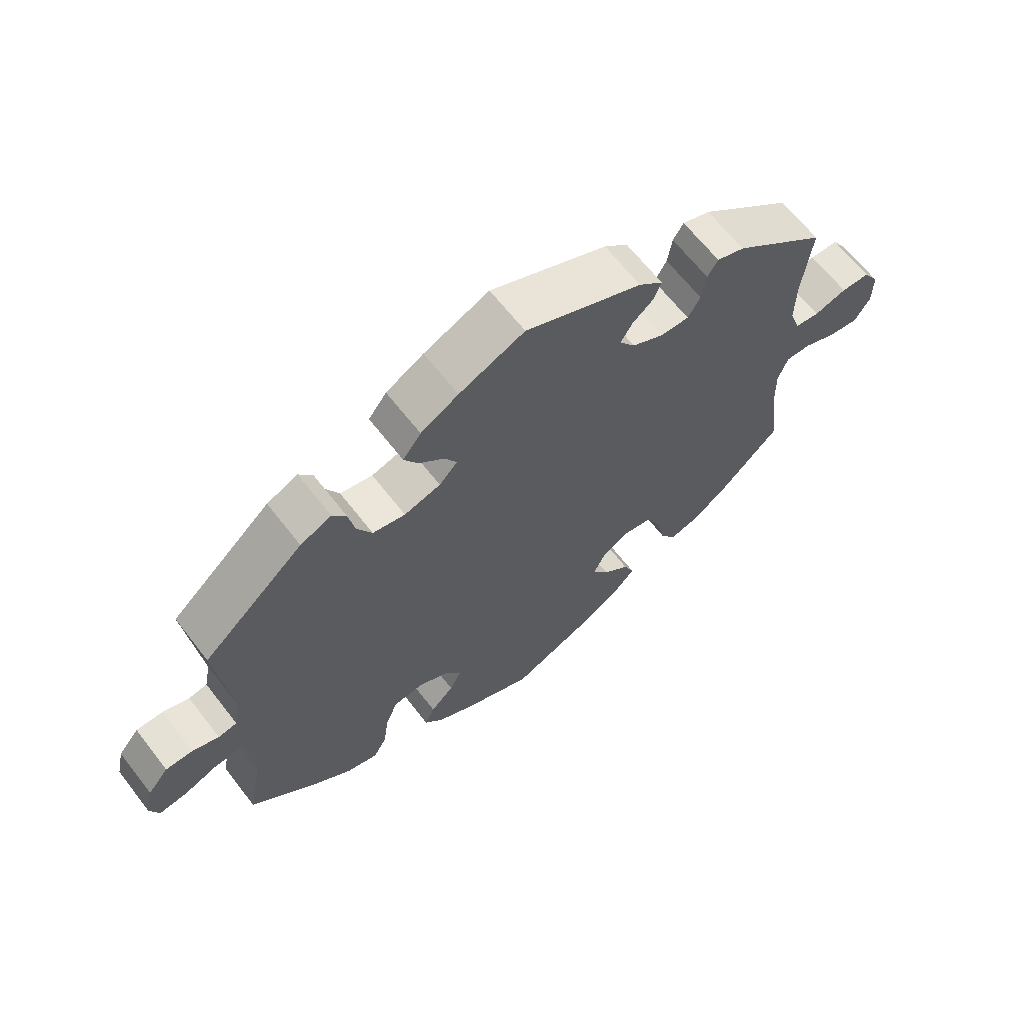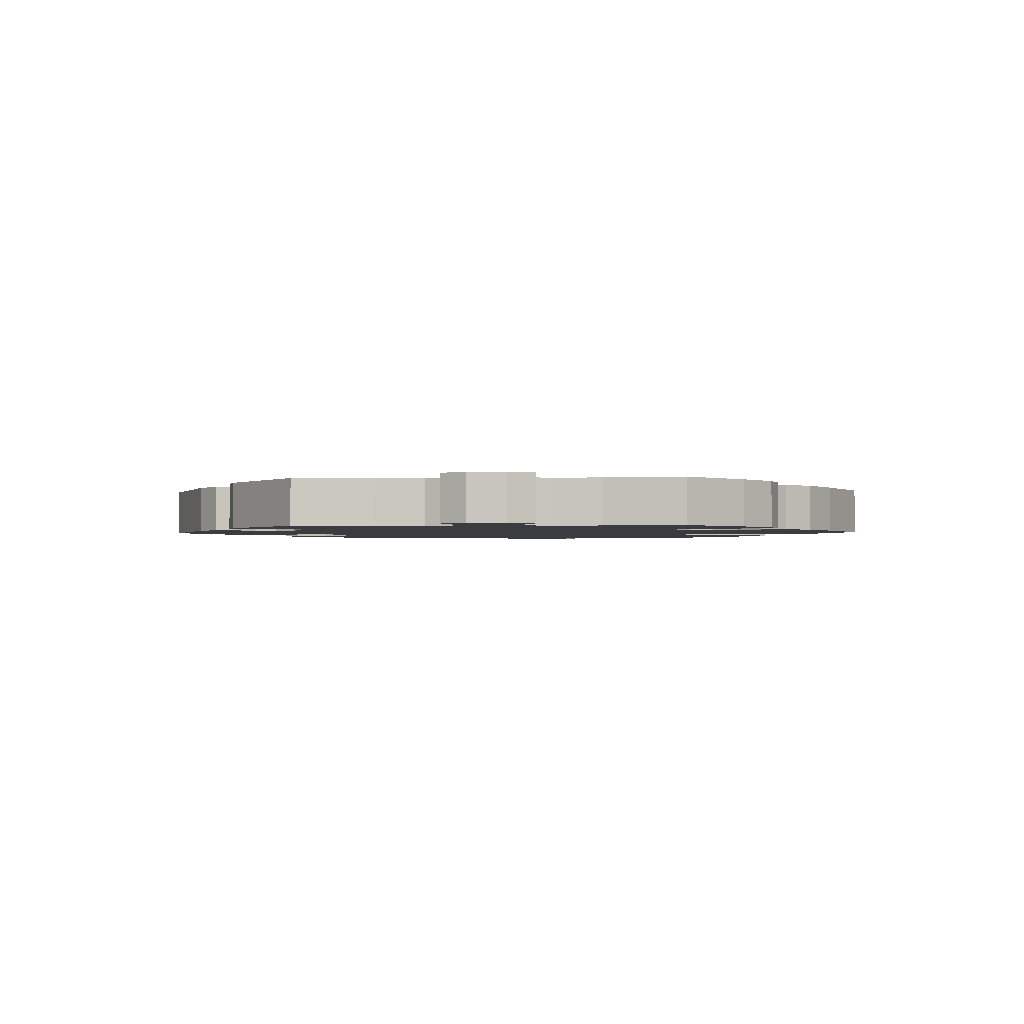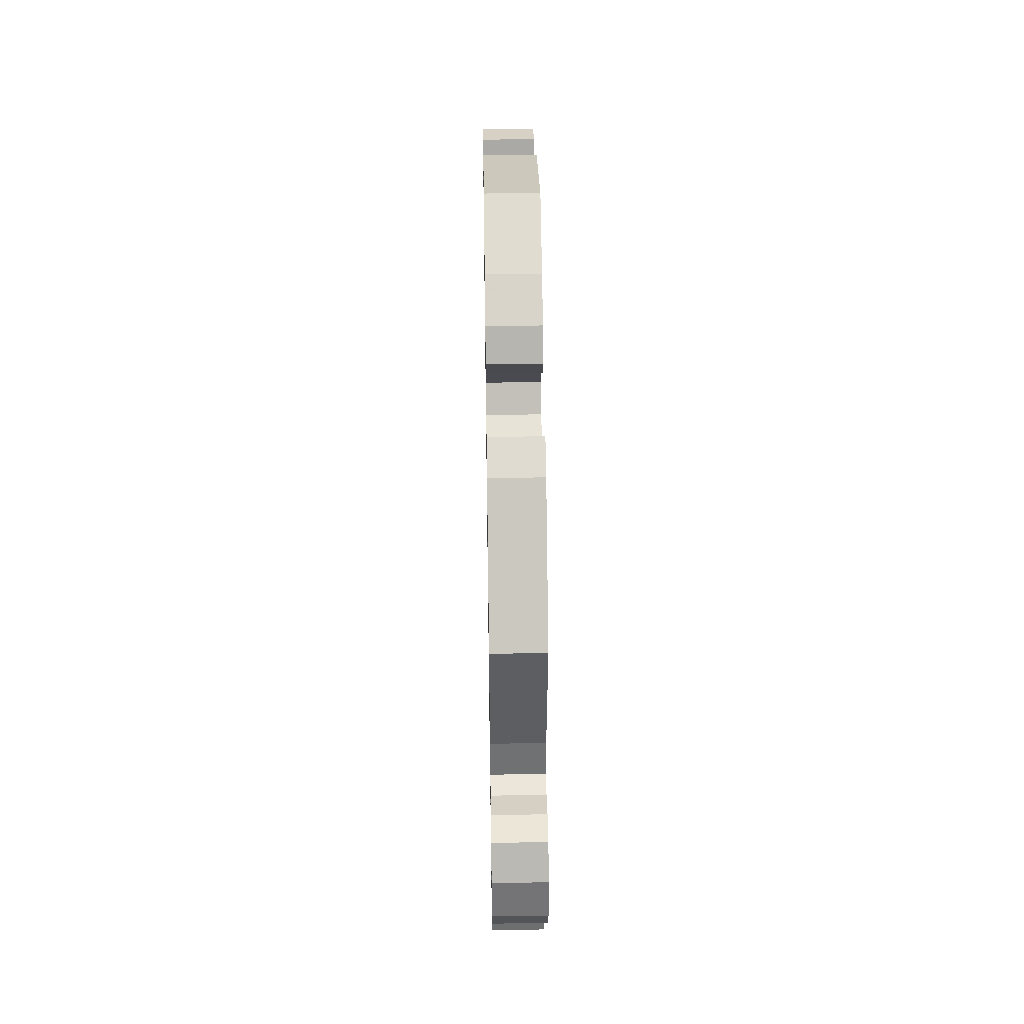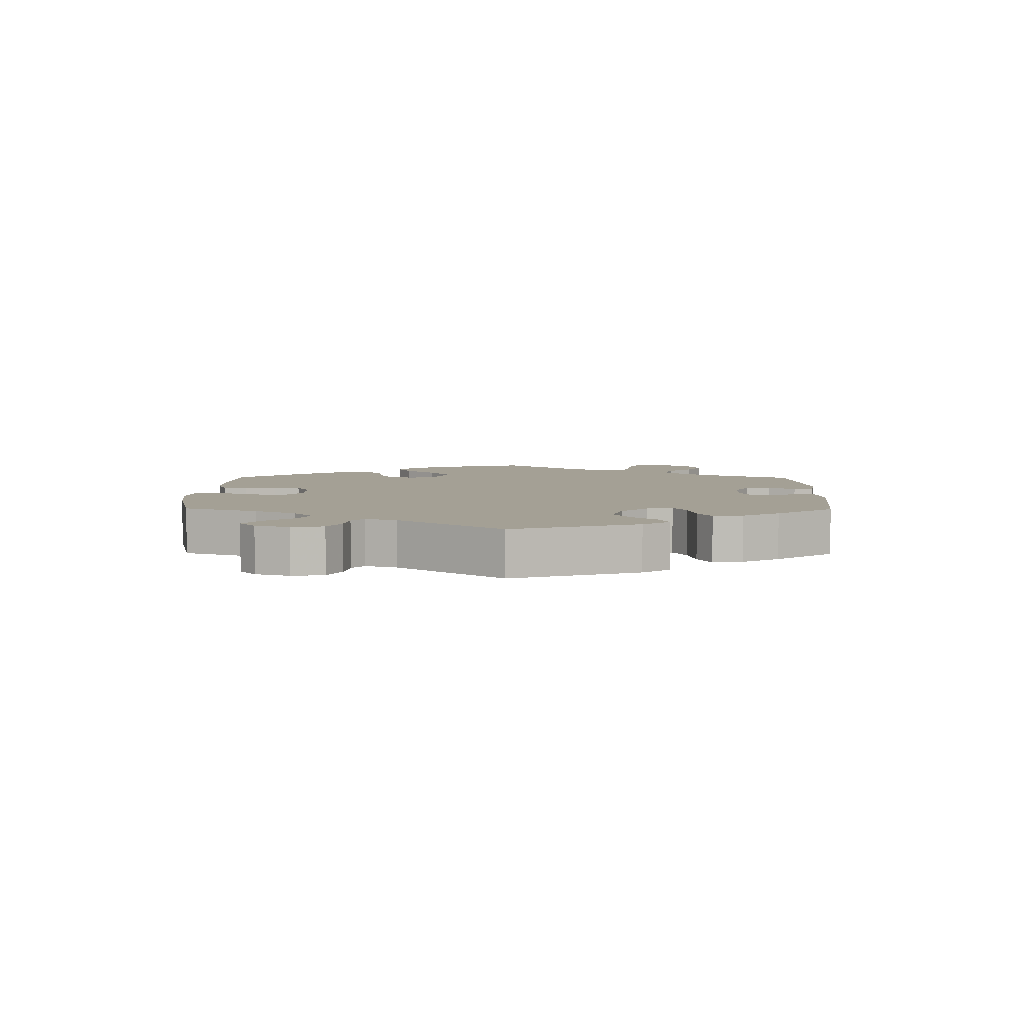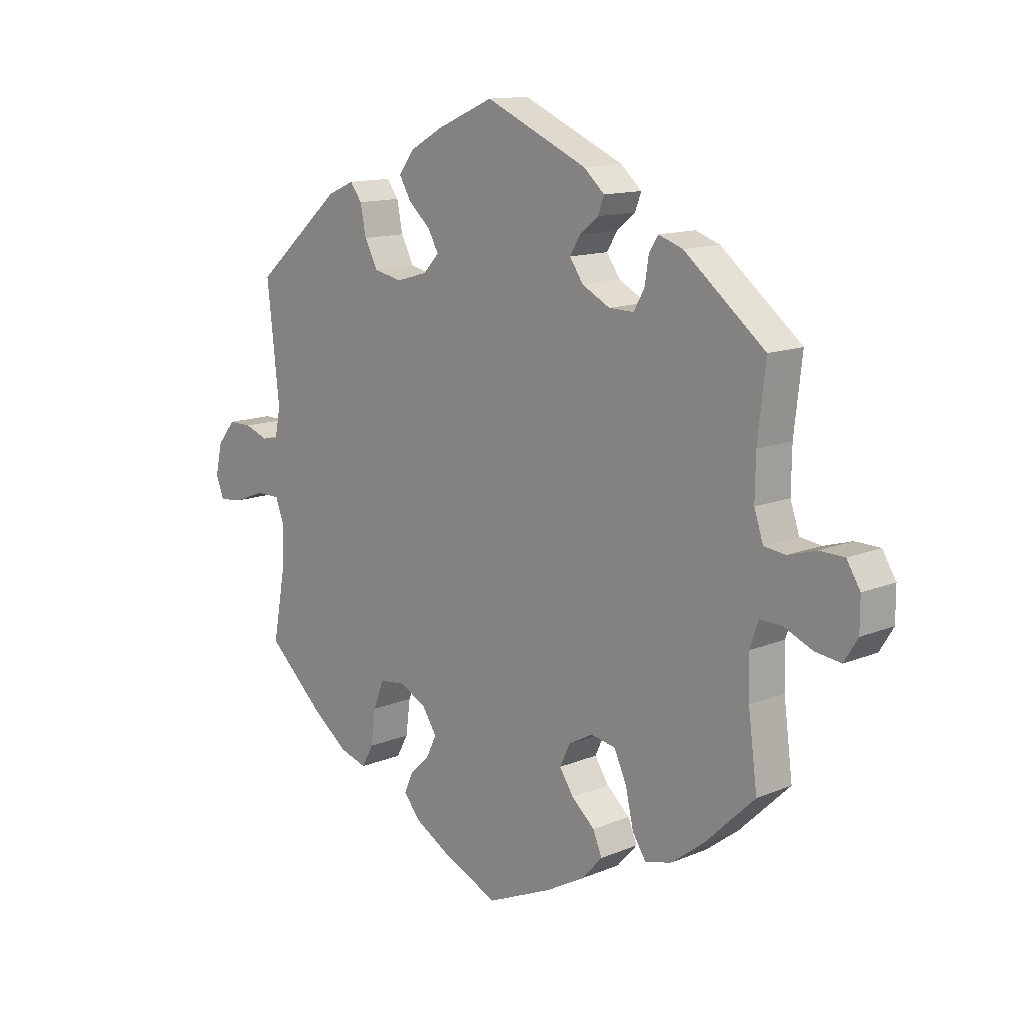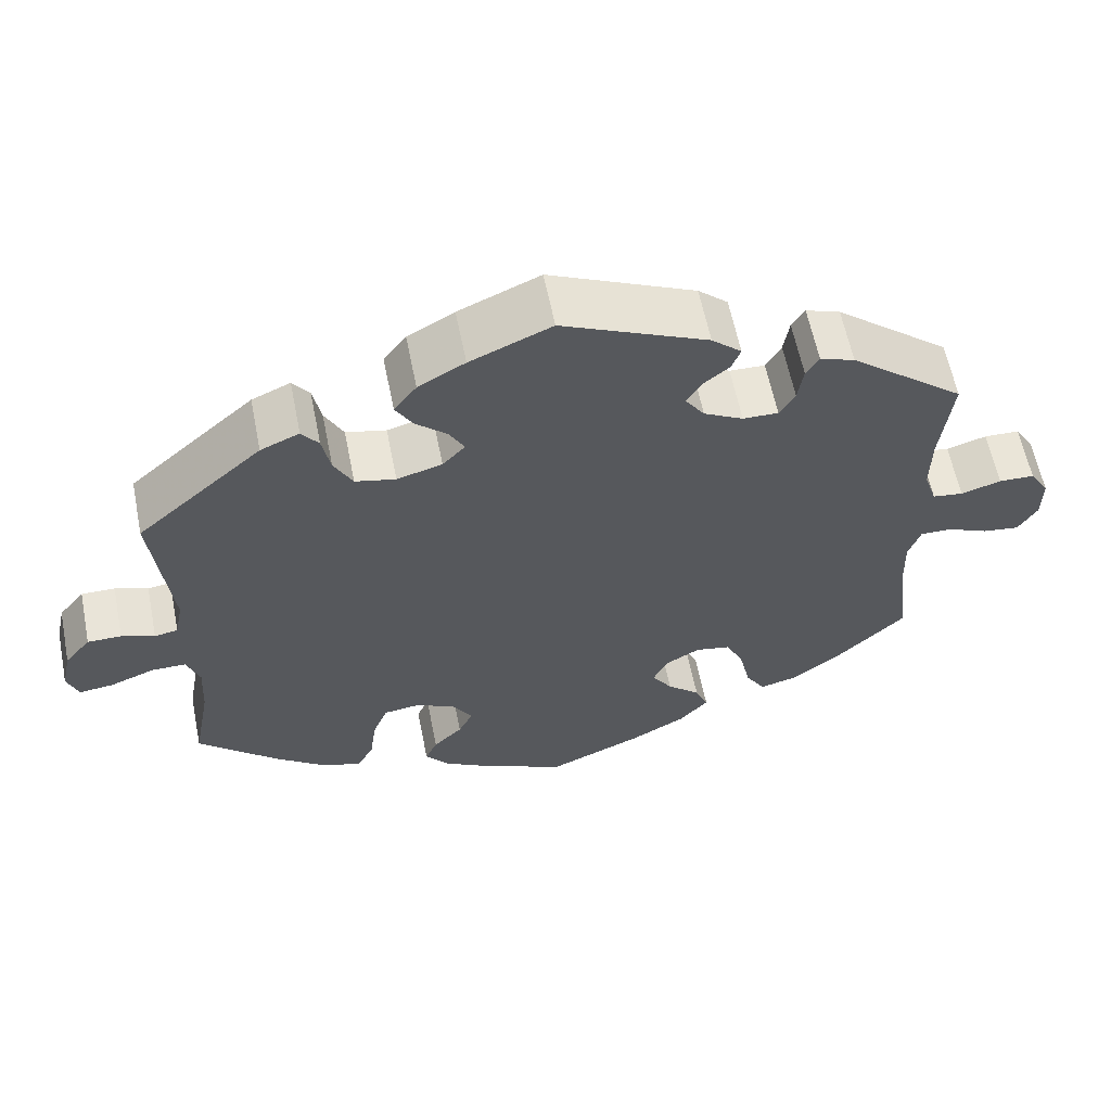
<metadata>
{"format":"obj","ext":"obj","renderer":"f3d","projection":"perspective","resolution":1024,"background":"white","views":[{"elev":65.0,"azim":-37.8,"up":"+Z"},{"elev":-1.8,"azim":94.2,"up":"+Y"},{"elev":46.3,"azim":-90.9,"up":"+Z"},{"elev":5.8,"azim":-59.4,"up":"+Y"},{"elev":13.0,"azim":46.6,"up":"+Z"},{"elev":60.5,"azim":-11.3,"up":"+Z"}]}
</metadata>
<code>
v -0.103 0.07 -0.531
v -0.162 0.07 -0.497
v -0.191 0.07 -0.461
v -0.176 0.07 -0.427
v -0.14 0.07 -0.392
v -0.122 0.07 -0.355
v -0.147 0.07 -0.316
v -0.195 0.07 -0.291
v -0.241 0.07 -0.297
v -0.26 0.07 -0.345
v -0.268 0.07 -0.406
v -0.289 0.07 -0.444
v -0.338 0.07 -0.429
v -0.401 0.07 -0.381
v -0.501 0.07 -0.289
v -0.479 0.07 -0.169
v -0.475 0.07 -0.098
v -0.491 0.07 -0.054
v -0.534 0.07 -0.054
v -0.588 0.07 -0.075
v -0.631 0.07 -0.08
v -0.645 0.07 -0.043
v -0.633 0.07 0.011
v -0.601 0.07 0.05
v -0.559 0.07 0.05
v -0.518 0.07 0.035
v -0.489 0.07 0.04
v -0.479 0.07 0.09
v -0.501 0.07 0.289
v -0.345 0.07 0.426
v -0.297 0.07 0.447
v -0.276 0.07 0.419
v -0.266 0.07 0.368
v -0.243 0.07 0.324
v -0.193 0.07 0.313
v -0.137 0.07 0.329
v -0.109 0.07 0.359
v -0.128 0.07 0.393
v -0.167 0.07 0.428
v -0.188 0.07 0.464
v -0.16 0.07 0.501
v -0.102 0.07 0.534
v -0.001 0.07 0.578
v 0.18 0.07 0.497
v 0.217 0.07 0.464
v 0.206 0.07 0.435
v 0.173 0.07 0.408
v 0.155 0.07 0.378
v 0.179 0.07 0.343
v 0.228 0.07 0.317
v 0.272 0.07 0.316
v 0.291 0.07 0.349
v 0.298 0.07 0.394
v 0.314 0.07 0.42
v 0.357 0.07 0.405
v 0.5 0.07 0.289
v 0.486 0.07 0.167
v 0.485 0.07 0.093
v 0.501 0.07 0.045
v 0.539 0.07 0.04
v 0.589 0.07 0.055
v 0.633 0.07 0.054
v 0.657 0.07 0.015
v 0.657 0.07 -0.041
v 0.633 0.07 -0.08
v 0.587 0.07 -0.074
v 0.536 0.07 -0.052
v 0.497 0.07 -0.051
v 0.482 0.07 -0.095
v 0.484 0.07 -0.167
v 0.5 0.07 -0.289
v 0.411 0.07 -0.375
v 0.353 0.07 -0.419
v 0.306 0.07 -0.431
v 0.282 0.07 -0.393
v 0.268 0.07 -0.331
v 0.246 0.07 -0.283
v 0.202 0.07 -0.275
v 0.159 0.07 -0.299
v 0.141 0.07 -0.337
v 0.166 0.07 -0.375
v 0.207 0.07 -0.411
v 0.223 0.07 -0.449
v 0.187 0.07 -0.489
v 0.118 0.07 -0.527
v 0.001 0.07 -0.578
v -0.103 0 -0.531
v -0.162 0 -0.497
v -0.191 0 -0.461
v -0.176 0 -0.427
v -0.14 0 -0.392
v -0.122 0 -0.355
v -0.147 0 -0.316
v -0.195 0 -0.291
v -0.241 0 -0.297
v -0.26 0 -0.345
v -0.268 0 -0.406
v -0.289 0 -0.444
v -0.338 0 -0.429
v -0.401 0 -0.381
v -0.501 0 -0.289
v -0.479 0 -0.169
v -0.475 0 -0.098
v -0.491 0 -0.054
v -0.534 0 -0.054
v -0.588 0 -0.075
v -0.631 0 -0.08
v -0.645 0 -0.043
v -0.633 0 0.011
v -0.601 0 0.05
v -0.559 0 0.05
v -0.518 0 0.035
v -0.489 0 0.04
v -0.479 0 0.09
v -0.501 0 0.289
v -0.345 0 0.426
v -0.297 0 0.447
v -0.276 0 0.419
v -0.266 0 0.368
v -0.243 0 0.324
v -0.193 0 0.313
v -0.137 0 0.329
v -0.109 0 0.359
v -0.128 0 0.393
v -0.167 0 0.428
v -0.188 0 0.464
v -0.16 0 0.501
v -0.102 0 0.534
v -0.001 0 0.578
v 0.18 0 0.497
v 0.217 0 0.464
v 0.206 0 0.435
v 0.173 0 0.408
v 0.155 0 0.378
v 0.179 0 0.343
v 0.228 0 0.317
v 0.272 0 0.316
v 0.291 0 0.349
v 0.298 0 0.394
v 0.314 0 0.42
v 0.357 0 0.405
v 0.5 0 0.289
v 0.486 0 0.167
v 0.485 0 0.093
v 0.501 0 0.045
v 0.539 0 0.04
v 0.589 0 0.055
v 0.633 0 0.054
v 0.657 0 0.015
v 0.657 0 -0.041
v 0.633 0 -0.08
v 0.587 0 -0.074
v 0.536 0 -0.052
v 0.497 0 -0.051
v 0.482 0 -0.095
v 0.484 0 -0.167
v 0.5 0 -0.289
v 0.411 0 -0.375
v 0.353 0 -0.419
v 0.306 0 -0.431
v 0.282 0 -0.393
v 0.268 0 -0.331
v 0.246 0 -0.283
v 0.202 0 -0.275
v 0.159 0 -0.299
v 0.141 0 -0.337
v 0.166 0 -0.375
v 0.207 0 -0.411
v 0.223 0 -0.449
v 0.187 0 -0.489
v 0.118 0 -0.527
v 0.001 0 -0.578
f 81 82 83 84
f 80 81 84 85
f 73 74 75 76
f 73 76 77
f 70 71 72 73
f 69 70 73 77
f 68 69 77 78
f 64 65 66 67
f 64 67 68
f 63 64 68
f 60 61 62 63
f 59 60 63 68
f 58 59 68 78
f 54 55 56 57
f 52 53 54 57
f 51 52 57 58
f 50 51 58 78
f 44 45 46 47
f 44 47 48
f 43 44 48
f 42 43 48 49
f 38 39 40 41
f 37 38 41 42
f 30 31 32 33
f 28 29 30 33
f 27 28 33 34
f 23 24 25 26
f 23 26 27
f 22 23 27
f 19 20 21 22
f 18 19 22 27
f 17 18 27 34
f 13 14 15 16
f 10 11 12 13
f 9 10 13 16
f 8 9 16 17
f 2 3 4 5
f 2 5 6
f 1 2 6
f 80 85 86 1
f 49 50 78 79
f 37 42 49 79
f 36 37 79 80
f 35 36 80 1
f 7 8 17 34
f 6 7 34 35
f 1 6 35
f 170 169 168 167
f 171 170 167 166
f 162 161 160 159
f 163 162 159
f 159 158 157 156
f 163 159 156 155
f 164 163 155 154
f 153 152 151 150
f 154 153 150
f 154 150 149
f 149 148 147 146
f 154 149 146 145
f 164 154 145 144
f 143 142 141 140
f 143 140 139 138
f 144 143 138 137
f 164 144 137 136
f 133 132 131 130
f 134 133 130
f 134 130 129
f 135 134 129 128
f 127 126 125 124
f 128 127 124 123
f 119 118 117 116
f 119 116 115 114
f 120 119 114 113
f 112 111 110 109
f 113 112 109
f 113 109 108
f 108 107 106 105
f 113 108 105 104
f 120 113 104 103
f 102 101 100 99
f 99 98 97 96
f 102 99 96 95
f 103 102 95 94
f 91 90 89 88
f 92 91 88
f 92 88 87
f 87 172 171 166
f 165 164 136 135
f 165 135 128 123
f 166 165 123 122
f 87 166 122 121
f 120 103 94 93
f 121 120 93 92
f 121 92 87
f 1 87 88 2
f 2 88 89 3
f 3 89 90 4
f 4 90 91 5
f 5 91 92 6
f 6 92 93 7
f 7 93 94 8
f 8 94 95 9
f 9 95 96 10
f 10 96 97 11
f 11 97 98 12
f 12 98 99 13
f 13 99 100 14
f 14 100 101 15
f 15 101 102 16
f 16 102 103 17
f 17 103 104 18
f 18 104 105 19
f 19 105 106 20
f 20 106 107 21
f 21 107 108 22
f 22 108 109 23
f 23 109 110 24
f 24 110 111 25
f 25 111 112 26
f 26 112 113 27
f 27 113 114 28
f 28 114 115 29
f 29 115 116 30
f 30 116 117 31
f 31 117 118 32
f 32 118 119 33
f 33 119 120 34
f 34 120 121 35
f 35 121 122 36
f 36 122 123 37
f 37 123 124 38
f 38 124 125 39
f 39 125 126 40
f 40 126 127 41
f 41 127 128 42
f 42 128 129 43
f 43 129 130 44
f 44 130 131 45
f 45 131 132 46
f 46 132 133 47
f 47 133 134 48
f 48 134 135 49
f 49 135 136 50
f 50 136 137 51
f 51 137 138 52
f 52 138 139 53
f 53 139 140 54
f 54 140 141 55
f 55 141 142 56
f 56 142 143 57
f 57 143 144 58
f 58 144 145 59
f 59 145 146 60
f 60 146 147 61
f 61 147 148 62
f 62 148 149 63
f 63 149 150 64
f 64 150 151 65
f 65 151 152 66
f 66 152 153 67
f 67 153 154 68
f 68 154 155 69
f 69 155 156 70
f 70 156 157 71
f 71 157 158 72
f 72 158 159 73
f 73 159 160 74
f 74 160 161 75
f 75 161 162 76
f 76 162 163 77
f 77 163 164 78
f 78 164 165 79
f 79 165 166 80
f 80 166 167 81
f 81 167 168 82
f 82 168 169 83
f 83 169 170 84
f 84 170 171 85
f 85 171 172 86
f 86 172 87 1

</code>
